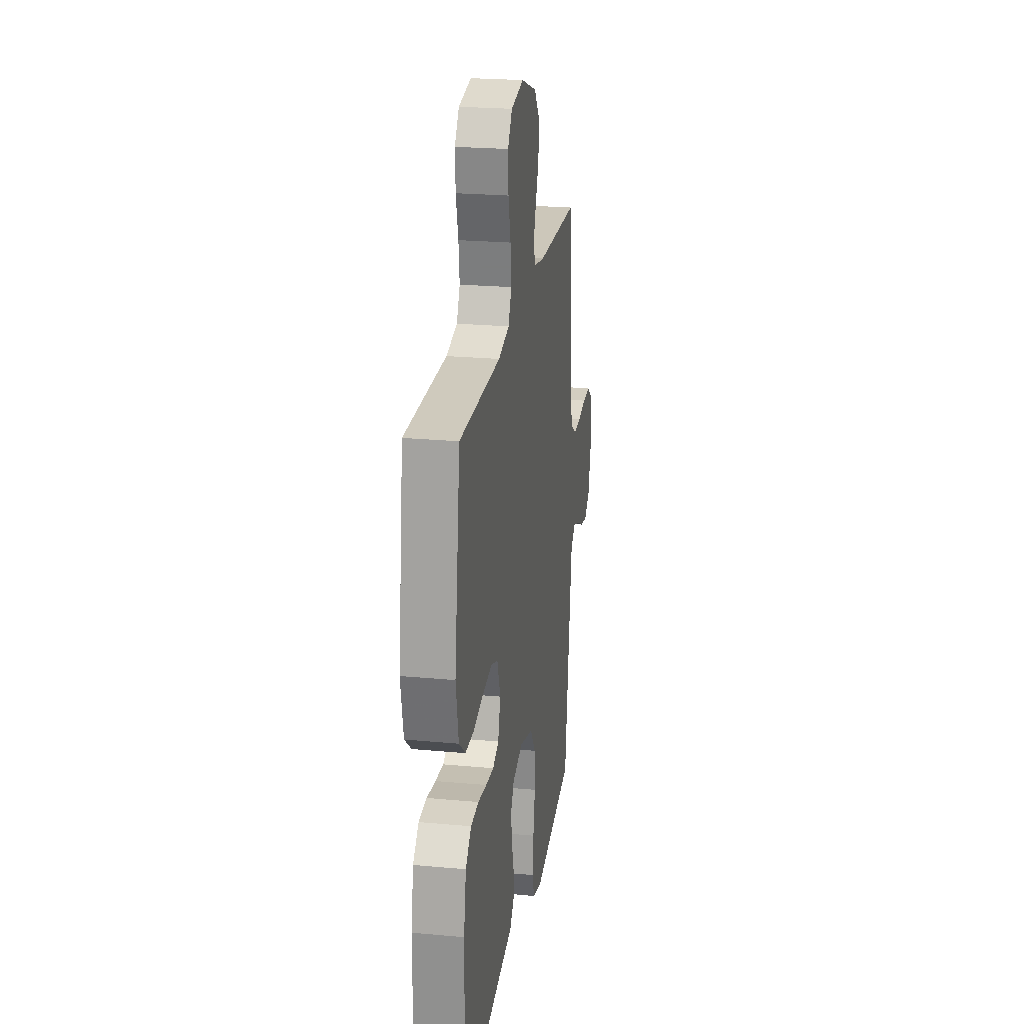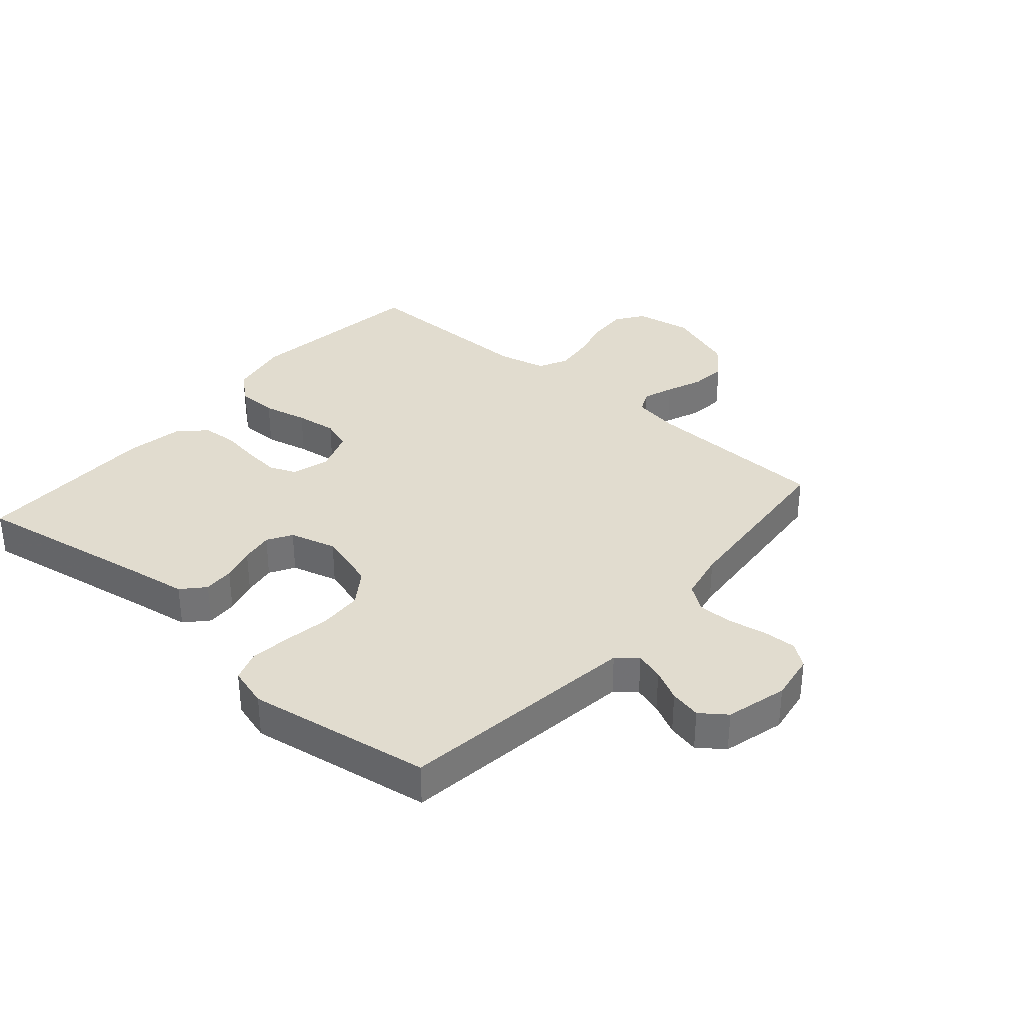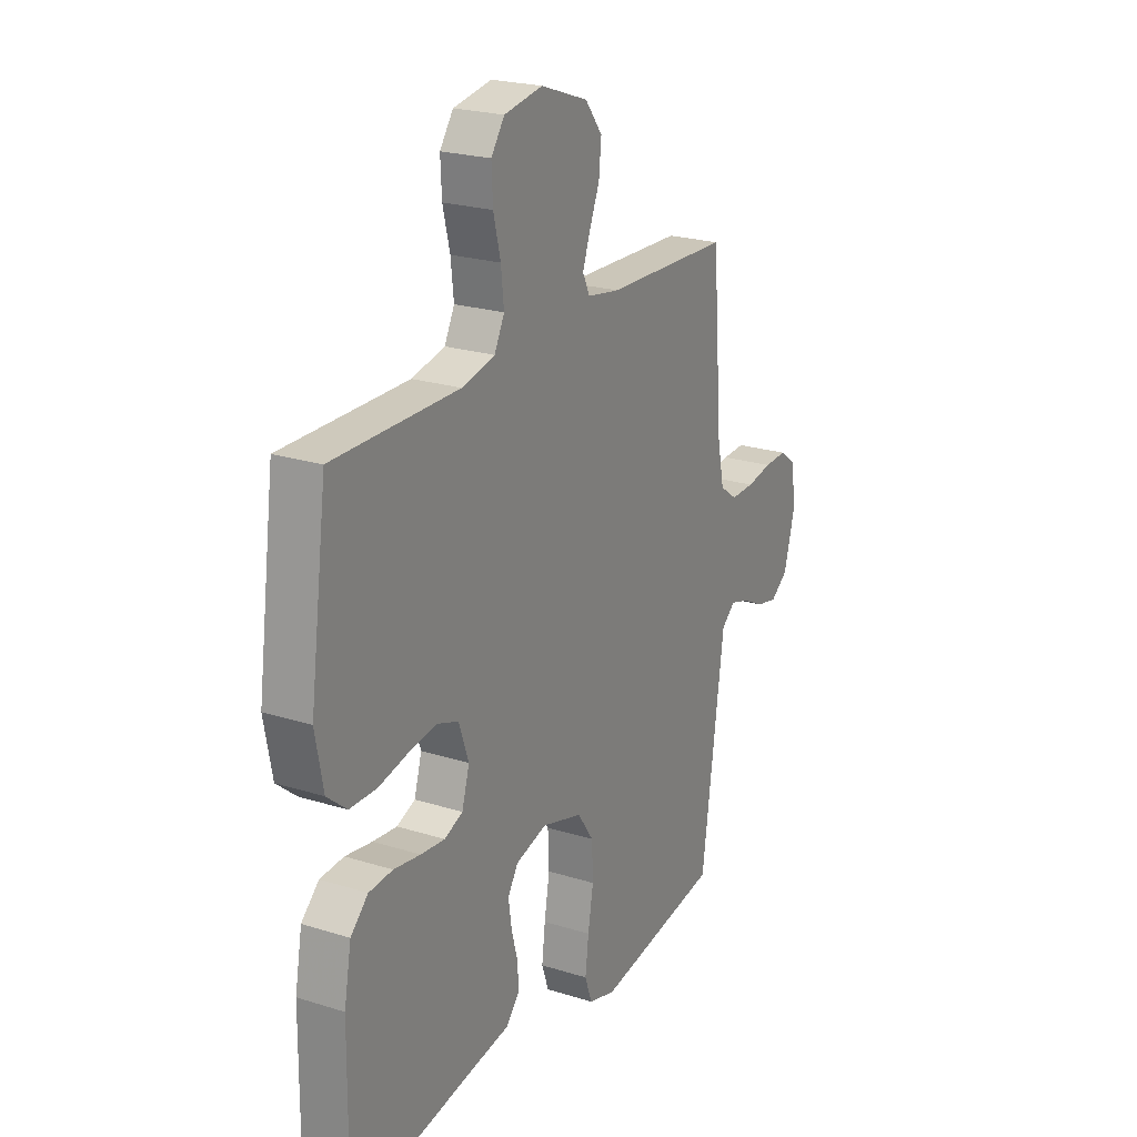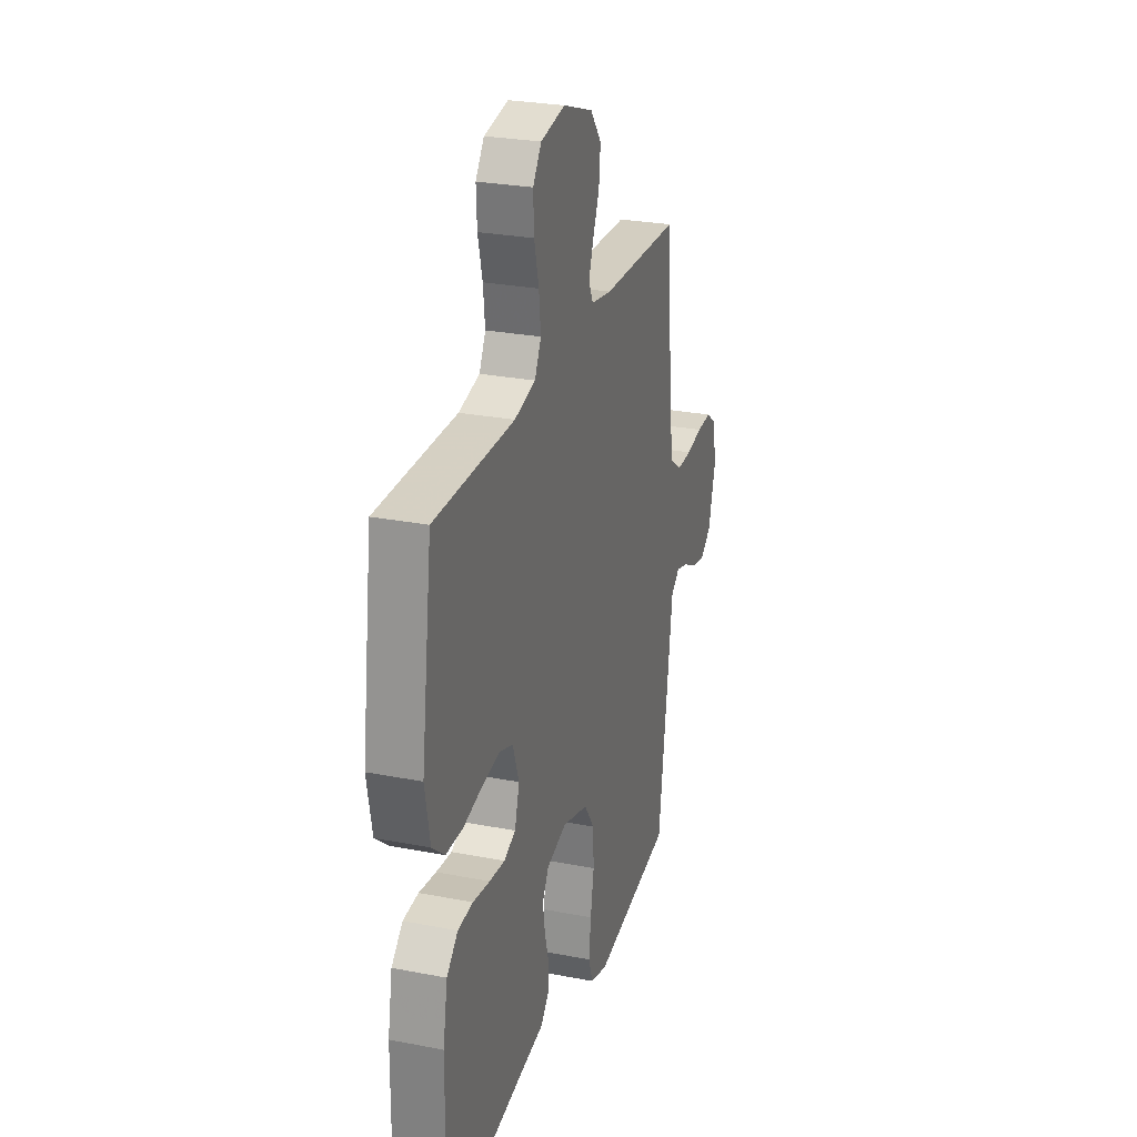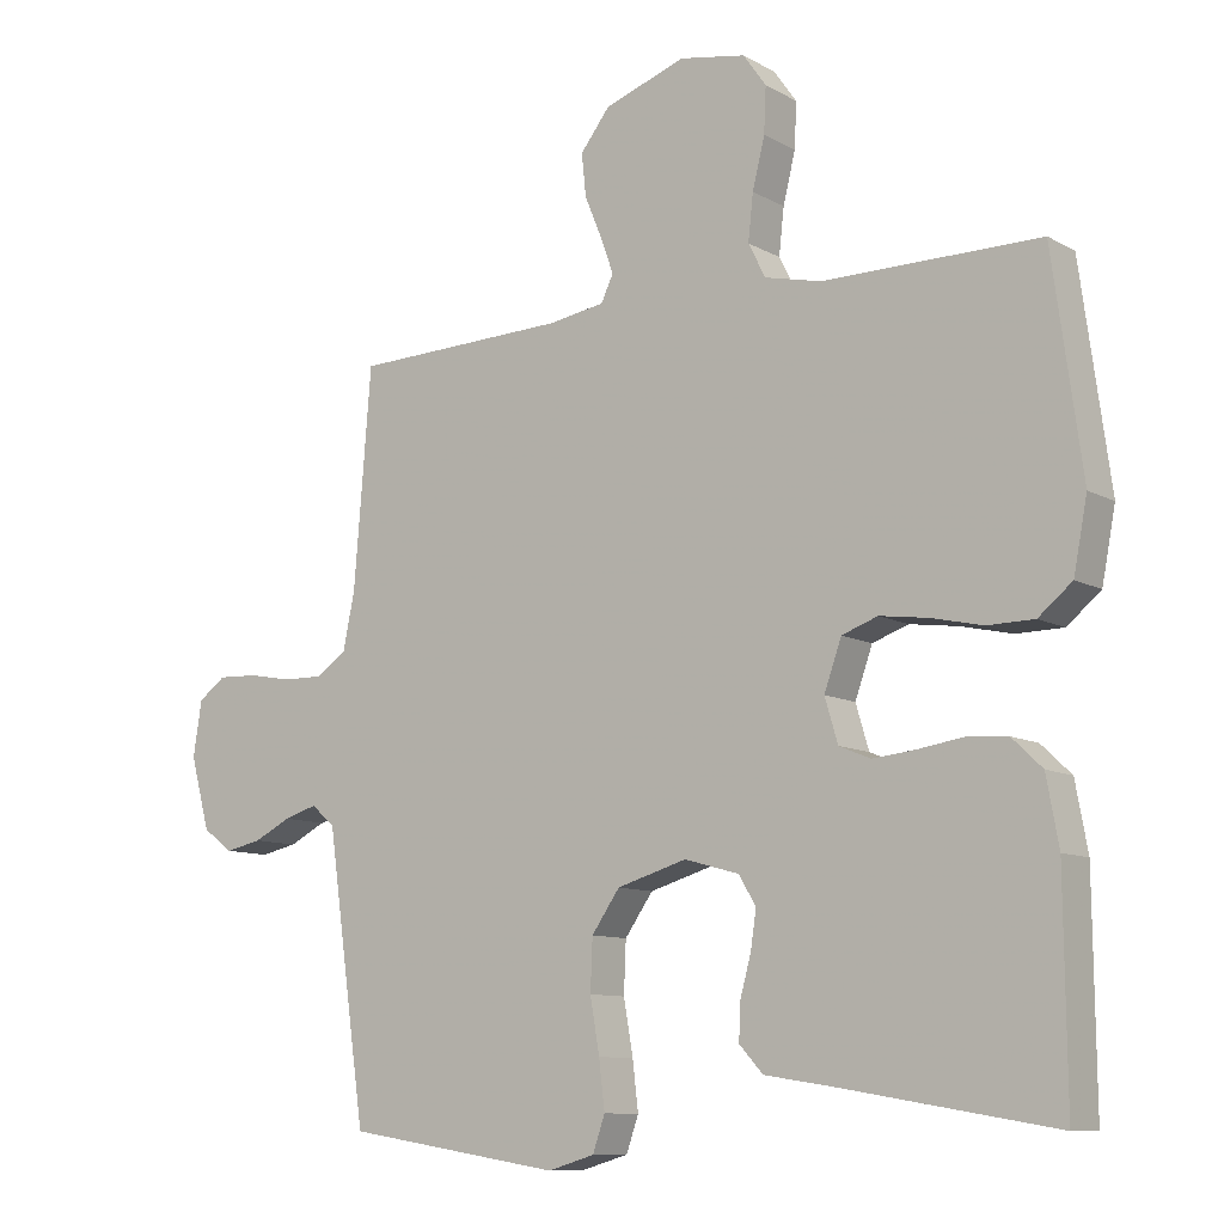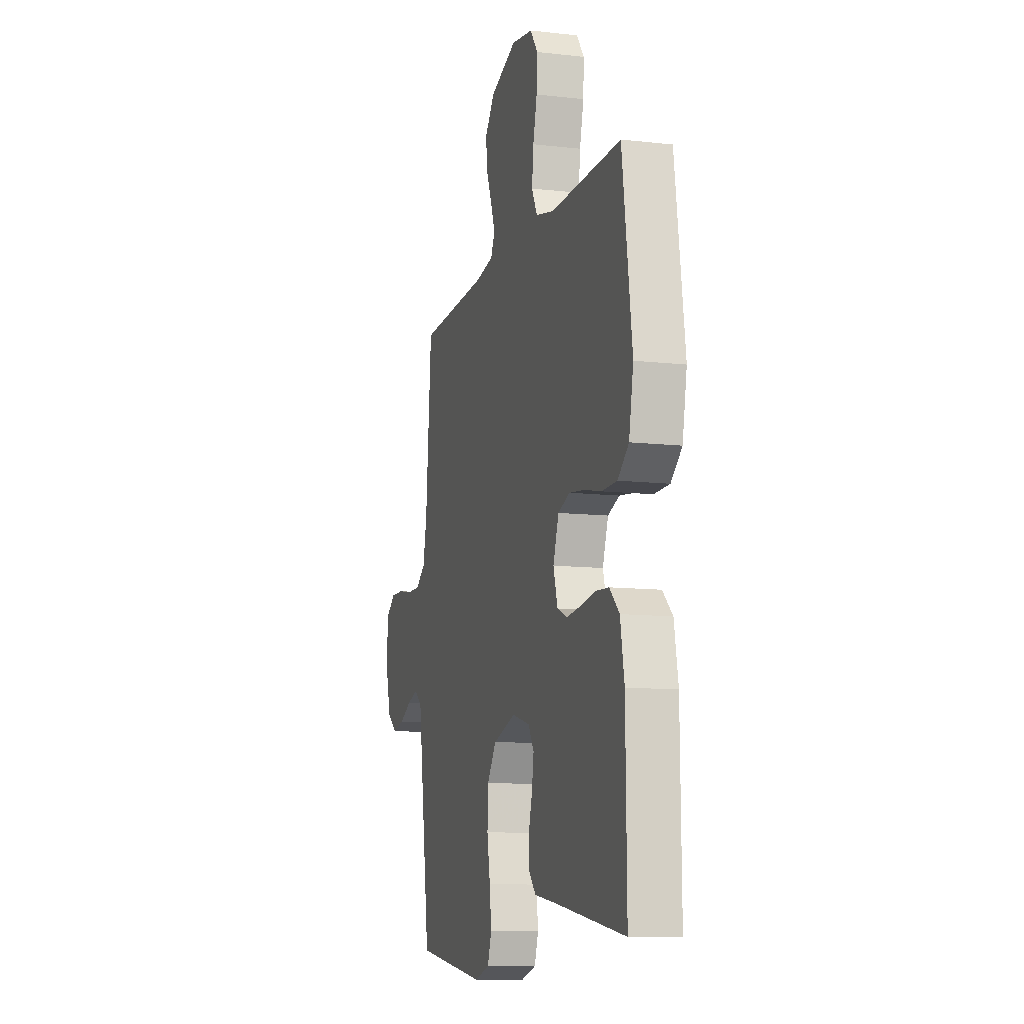
<metadata>
{"format":"obj","ext":"obj","renderer":"f3d","projection":"perspective","resolution":1024,"background":"white","views":[{"elev":23.3,"azim":98.9,"up":"+Z"},{"elev":34.5,"azim":-139.3,"up":"+Y"},{"elev":22.7,"azim":118.3,"up":"+Z"},{"elev":26.8,"azim":106.9,"up":"+Z"},{"elev":-9.9,"azim":35.6,"up":"+Z"},{"elev":-10.9,"azim":74.2,"up":"+Z"}]}
</metadata>
<code>
v -0.5 0.07 0.5
v -0.2 0.07 0.511
v -0.123 0.07 0.524
v -0.106 0.07 0.56
v -0.124 0.07 0.61
v -0.148 0.07 0.668
v -0.154 0.07 0.727
v -0.113 0.07 0.78
v 0 0.07 0.82
v 0.092 0.07 0.804
v 0.124 0.07 0.759
v 0.121 0.07 0.696
v 0.104 0.07 0.627
v 0.097 0.07 0.563
v 0.121 0.07 0.516
v 0.2 0.07 0.498
v 0.5 0.07 0.5
v 0.541 0.07 0.2
v 0.522 0.07 0.101
v 0.475 0.07 0.062
v 0.41 0.07 0.061
v 0.338 0.07 0.077
v 0.271 0.07 0.086
v 0.221 0.07 0.068
v 0.197 0.07 0
v 0.215 0.07 -0.061
v 0.259 0.07 -0.079
v 0.317 0.07 -0.073
v 0.381 0.07 -0.063
v 0.438 0.07 -0.067
v 0.48 0.07 -0.107
v 0.497 0.07 -0.2
v 0.5 0.07 -0.5
v 0.2 0.07 -0.45
v 0.108 0.07 -0.436
v 0.075 0.07 -0.4
v 0.077 0.07 -0.35
v 0.092 0.07 -0.295
v 0.1 0.07 -0.242
v 0.076 0.07 -0.202
v 0 0.07 -0.181
v -0.097 0.07 -0.21
v -0.136 0.07 -0.266
v -0.139 0.07 -0.337
v -0.126 0.07 -0.412
v -0.118 0.07 -0.479
v -0.135 0.07 -0.528
v -0.2 0.07 -0.547
v -0.5 0.07 -0.5
v -0.542 0.07 -0.2
v -0.555 0.07 -0.107
v -0.588 0.07 -0.08
v -0.634 0.07 -0.094
v -0.685 0.07 -0.12
v -0.736 0.07 -0.131
v -0.778 0.07 -0.1
v -0.805 0.07 0
v -0.793 0.07 0.077
v -0.755 0.07 0.105
v -0.7 0.07 0.103
v -0.639 0.07 0.092
v -0.582 0.07 0.091
v -0.54 0.07 0.121
v -0.524 0.07 0.2
v -0.5 0 0.5
v -0.2 0 0.511
v -0.123 0 0.524
v -0.106 0 0.56
v -0.124 0 0.61
v -0.148 0 0.668
v -0.154 0 0.727
v -0.113 0 0.78
v 0 0 0.82
v 0.092 0 0.804
v 0.124 0 0.759
v 0.121 0 0.696
v 0.104 0 0.627
v 0.097 0 0.563
v 0.121 0 0.516
v 0.2 0 0.498
v 0.5 0 0.5
v 0.541 0 0.2
v 0.522 0 0.101
v 0.475 0 0.062
v 0.41 0 0.061
v 0.338 0 0.077
v 0.271 0 0.086
v 0.221 0 0.068
v 0.197 0 0
v 0.215 0 -0.061
v 0.259 0 -0.079
v 0.317 0 -0.073
v 0.381 0 -0.063
v 0.438 0 -0.067
v 0.48 0 -0.107
v 0.497 0 -0.2
v 0.5 0 -0.5
v 0.2 0 -0.45
v 0.108 0 -0.436
v 0.075 0 -0.4
v 0.077 0 -0.35
v 0.092 0 -0.295
v 0.1 0 -0.242
v 0.076 0 -0.202
v 0 0 -0.181
v -0.097 0 -0.21
v -0.136 0 -0.266
v -0.139 0 -0.337
v -0.126 0 -0.412
v -0.118 0 -0.479
v -0.135 0 -0.528
v -0.2 0 -0.547
v -0.5 0 -0.5
v -0.542 0 -0.2
v -0.555 0 -0.107
v -0.588 0 -0.08
v -0.634 0 -0.094
v -0.685 0 -0.12
v -0.736 0 -0.131
v -0.778 0 -0.1
v -0.805 0 0
v -0.793 0 0.077
v -0.755 0 0.105
v -0.7 0 0.103
v -0.639 0 0.092
v -0.582 0 0.091
v -0.54 0 0.121
v -0.524 0 0.2
f 58 59 60 61
f 58 61 62
f 57 58 62
f 56 57 62
f 53 54 55 56
f 52 53 56 62
f 51 52 62 63
f 44 45 46 47
f 44 47 48 49
f 35 36 37 38
f 34 35 38 39
f 33 34 39
f 32 33 39 40
f 28 29 30 31
f 27 28 31 32
f 26 27 32 40
f 19 20 21 22
f 19 22 23
f 16 17 18 19
f 15 16 19 23
f 14 15 23 24
f 10 11 12 13
f 10 13 14
f 9 10 14
f 5 6 7 8
f 4 5 8 9
f 64 1 2
f 64 2 3
f 63 64 3
f 51 63 3
f 50 51 3
f 43 44 49 50
f 42 43 50 3
f 41 42 3 4
f 25 26 40 41
f 14 24 25 41
f 4 9 14 41
f 125 124 123 122
f 126 125 122
f 126 122 121
f 126 121 120
f 120 119 118 117
f 126 120 117 116
f 127 126 116 115
f 111 110 109 108
f 113 112 111 108
f 102 101 100 99
f 103 102 99 98
f 103 98 97
f 104 103 97 96
f 95 94 93 92
f 96 95 92 91
f 104 96 91 90
f 86 85 84 83
f 87 86 83
f 83 82 81 80
f 87 83 80 79
f 88 87 79 78
f 77 76 75 74
f 78 77 74
f 78 74 73
f 72 71 70 69
f 73 72 69 68
f 66 65 128
f 67 66 128
f 67 128 127
f 67 127 115
f 67 115 114
f 114 113 108 107
f 67 114 107 106
f 68 67 106 105
f 105 104 90 89
f 105 89 88 78
f 105 78 73 68
f 1 65 66 2
f 2 66 67 3
f 3 67 68 4
f 4 68 69 5
f 5 69 70 6
f 6 70 71 7
f 7 71 72 8
f 8 72 73 9
f 9 73 74 10
f 10 74 75 11
f 11 75 76 12
f 12 76 77 13
f 13 77 78 14
f 14 78 79 15
f 15 79 80 16
f 16 80 81 17
f 17 81 82 18
f 18 82 83 19
f 19 83 84 20
f 20 84 85 21
f 21 85 86 22
f 22 86 87 23
f 23 87 88 24
f 24 88 89 25
f 25 89 90 26
f 26 90 91 27
f 27 91 92 28
f 28 92 93 29
f 29 93 94 30
f 30 94 95 31
f 31 95 96 32
f 32 96 97 33
f 33 97 98 34
f 34 98 99 35
f 35 99 100 36
f 36 100 101 37
f 37 101 102 38
f 38 102 103 39
f 39 103 104 40
f 40 104 105 41
f 41 105 106 42
f 42 106 107 43
f 43 107 108 44
f 44 108 109 45
f 45 109 110 46
f 46 110 111 47
f 47 111 112 48
f 48 112 113 49
f 49 113 114 50
f 50 114 115 51
f 51 115 116 52
f 52 116 117 53
f 53 117 118 54
f 54 118 119 55
f 55 119 120 56
f 56 120 121 57
f 57 121 122 58
f 58 122 123 59
f 59 123 124 60
f 60 124 125 61
f 61 125 126 62
f 62 126 127 63
f 63 127 128 64
f 64 128 65 1

</code>
